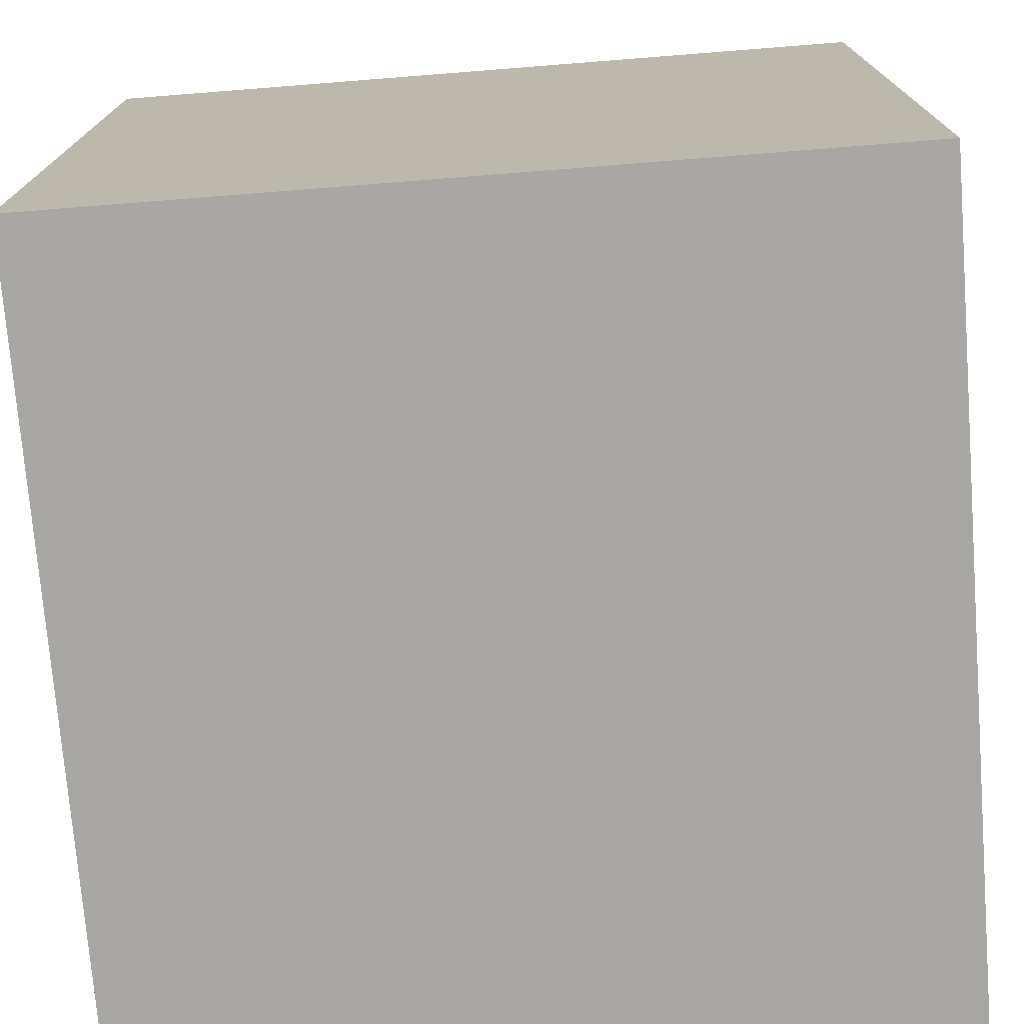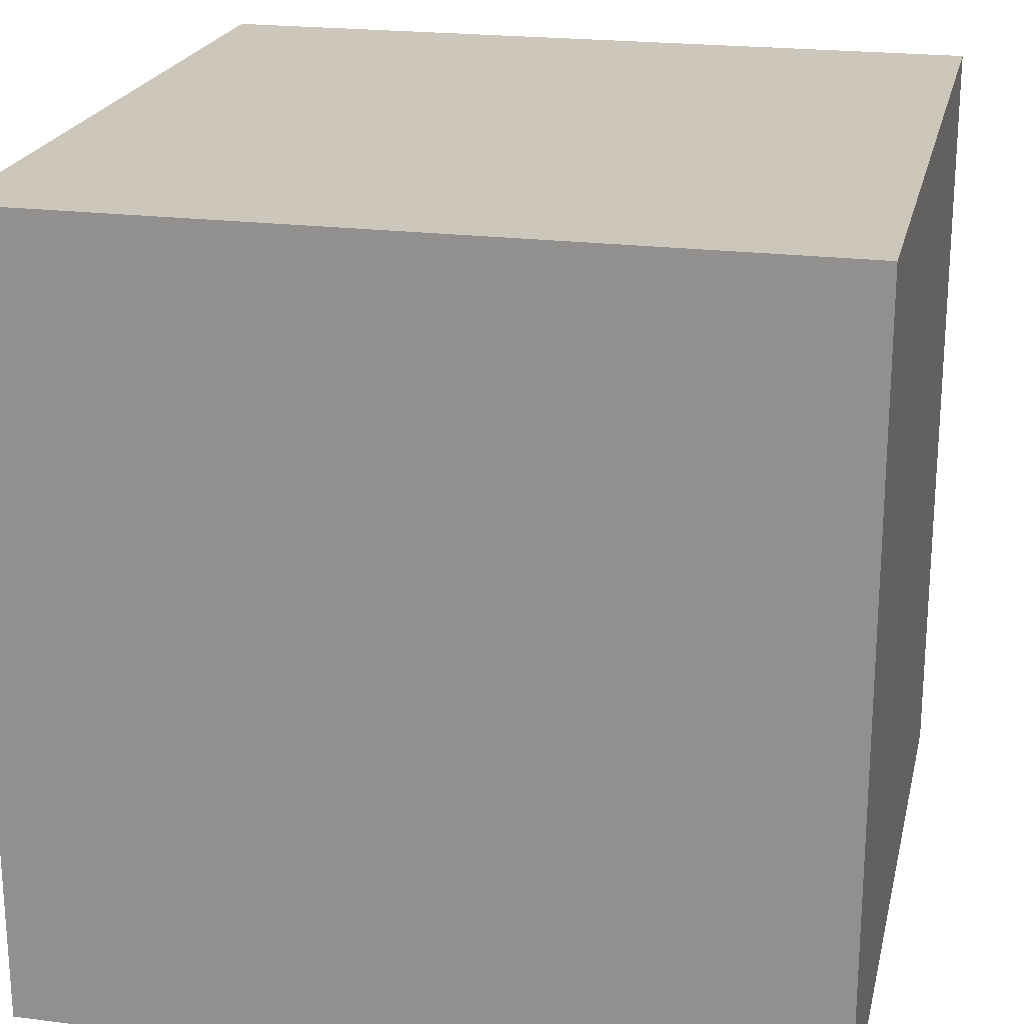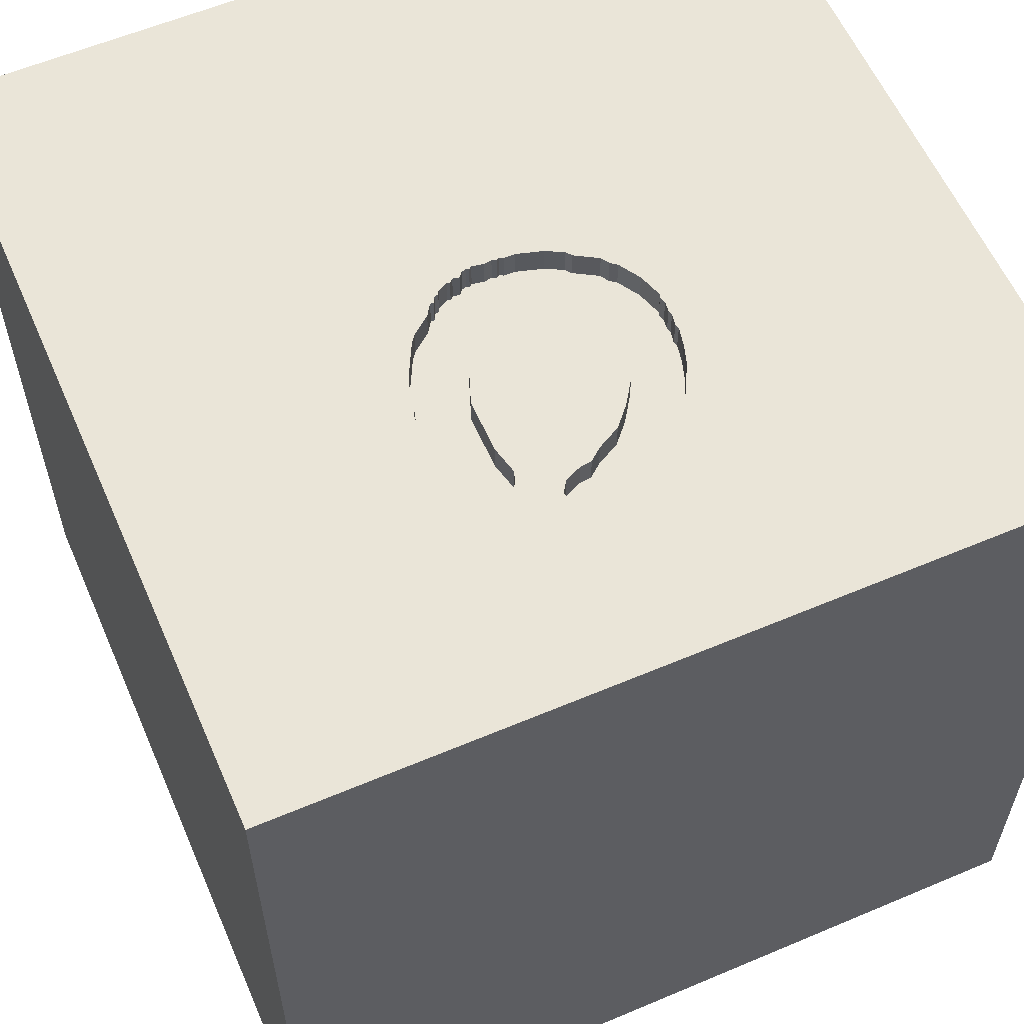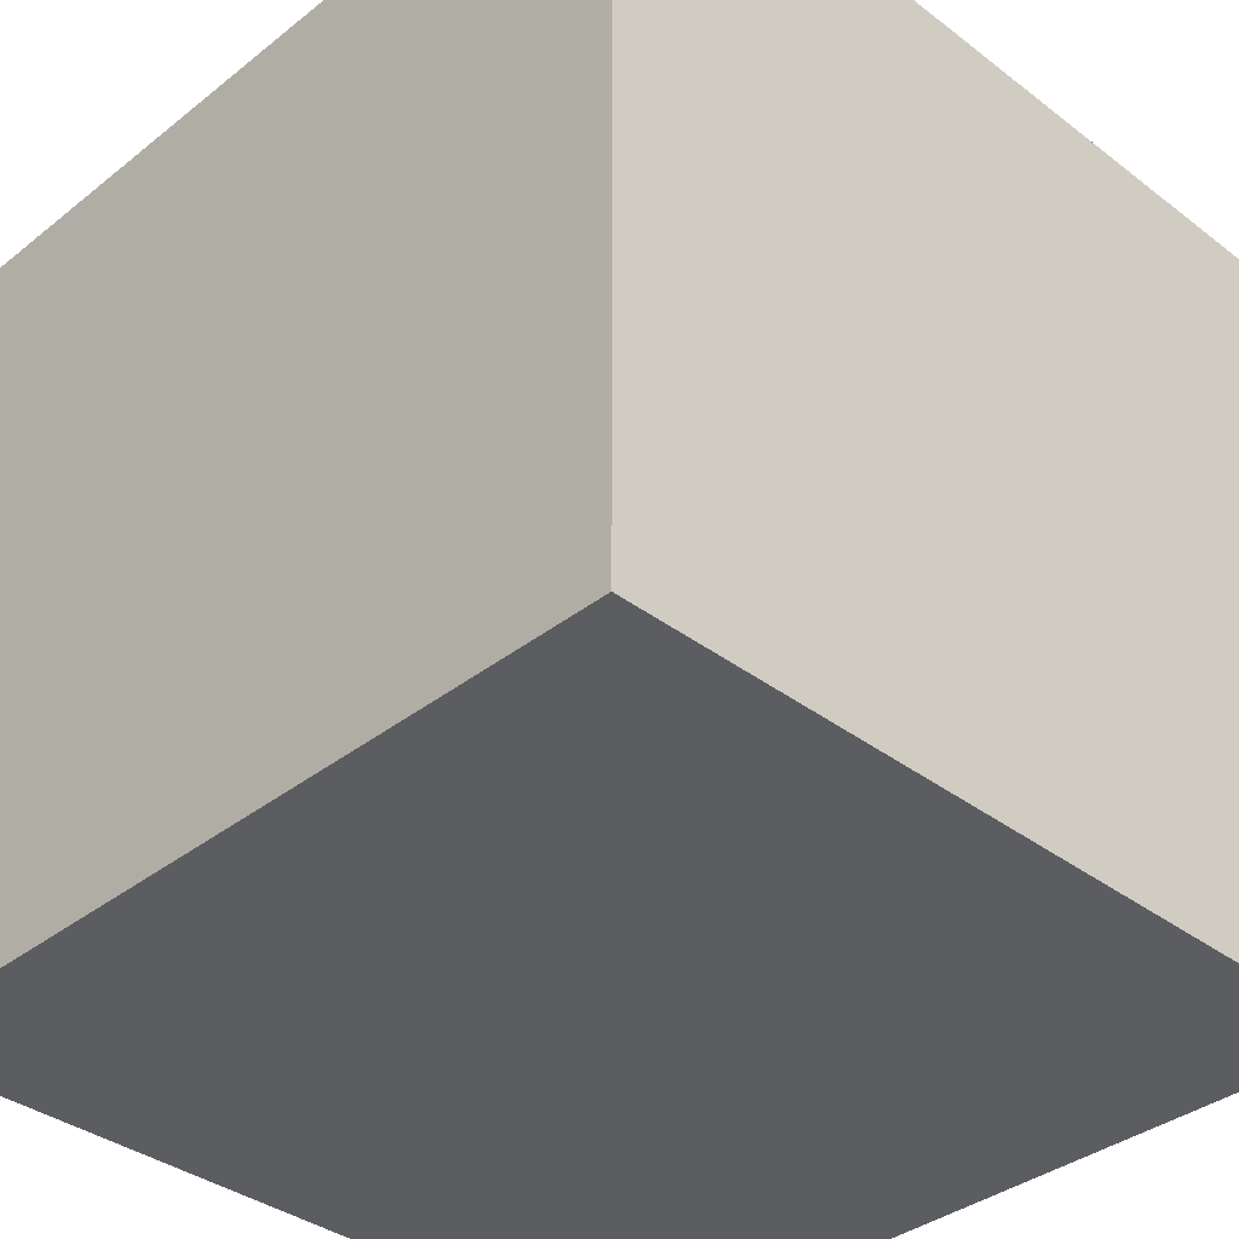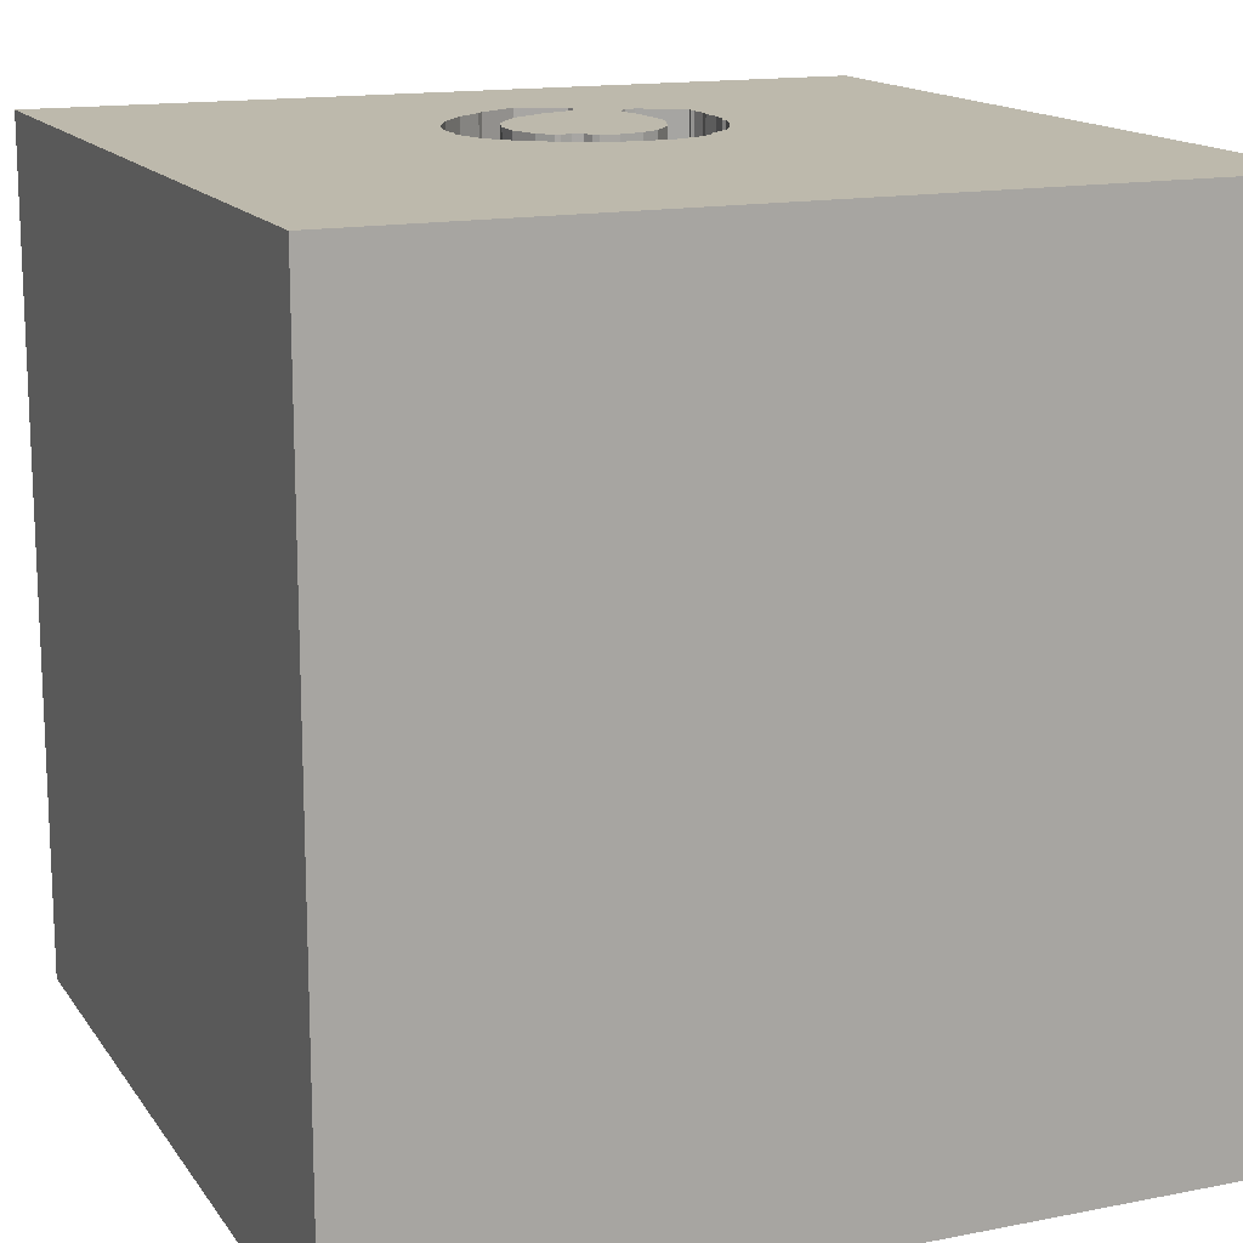
<metadata>
{"format":"obj","ext":"obj","renderer":"f3d","projection":"perspective","resolution":1024,"background":"white","views":[{"elev":-74.4,"azim":4.5,"up":"+Y"},{"elev":21.5,"azim":12.6,"up":"+Z"},{"elev":59.2,"azim":-23.5,"up":"+Y"},{"elev":-36.7,"azim":45.5,"up":"+Y"},{"elev":15.0,"azim":157.2,"up":"+Y"}]}
</metadata>
<code>
o horseshoe_52
v -0.3794 1.5 0.07691
v 0.1384 1.5 0.599
v 0.1384 1.4 0.599
v 0.04908 1.5 0.1089
v 0.04908 1.4 0.1089
v -0.2615 1.4 0.2497
v 0.3456 1.5 0.08702
v 0.3456 1.4 0.08702
v -0.5126 1.5 0.6132
v -0.5126 1.4 0.6132
v 0.4203 1.5 0.3971
v -0.2862 1.5 -0.01509
v -0.1021 1.5 0.8949
v -0.1203 1.4 0.1157
v -0.5599 0.4948 1.5
v -0.638 -0.07812 1.5
v -1.094 -1.5 -0.02604
v -0.3283 1.4 0.7468
v -0.5093 1.5 0.5153
v -0.01197 1.5 0.9341
v -0.01197 1.4 0.9341
v -0.103 1.5 -0.1012
v -0.103 1.4 -0.1012
v -0.01043 1.5 -0.09397
v -0.4922 1.5 0.3249
v -0.4922 1.4 0.3249
v 0.1502 1.5 0.824
v 0.152 1.5 0.1545
v 0.152 1.4 0.1545
v 0.3341 1.5 0.6321
v -0.3145 1.5 0.5211
v 0.1966 1.5 0.2104
v -0.08186 1.5 -0.09709
v -0.5115 1.5 0.4412
v 0.2061 1.5 -0.03035
v 0.2061 1.4 -0.03035
v 0.2258 -0.1963 -1.5
v 0.1562 0.1562 1.5
v 0.2083 1.276 1.5
v 0.4167 -0.4688 1.5
v 0.599 -1.5 0.5208
v 0.4687 -1.5 -0
v 0.4167 -1.5 1.172
v 0.5208 -1.5 -0.5729
v 0.1302 -1.5 -1.5
v 0.1042 -1.5 -1.003
v 0.1302 -1.5 1.5
v 0.5469 0.7943 1.5
v 0.8675 1.5 -0.1611
v -0.1302 1.5 -1.5
v 0.1562 1.5 1.5
v 0.2406 1.5 0.7505
v 0.3036 1.5 0.03911
v 1.5 -1.5 1.5
v 0.4203 1.4 0.3971
v -0.2729 1.5 -0.015
v -0.2729 1.4 -0.015
v -0.1242 1.5 -0.0987
v -0.1242 1.4 -0.0987
v 0.0937 1.5 0.1647
v 0.0937 1.4 0.1647
v 0.1315 1.5 0.8477
v 0.1315 1.4 0.8477
v 0.3353 1.5 0.07885
v 0.385 1.5 0.5319
v -0.5004 1.5 0.3672
v -0.5004 1.4 0.3672
v 0.07713 1.5 0.6674
v -0.487 1.5 0.3408
v -0.487 1.4 0.3408
v -0.06072 1.5 -0.09298
v -0.06072 1.4 -0.09298
v 0.02604 -1.094 1.5
v 0 -0.4688 1.5
v 0.07812 -1.5 -0.1562
v 0 -1.5 0.6771
v -0.3125 -1.5 1.198
v 0.05208 0.8464 1.5
v -0.2615 1.5 0.2497
v -0.1302 1.5 1.094
v -0.2908 1.5 0.6861
v -0.1203 1.5 0.1157
v -0.09281 1.5 0.7536
v -0.3283 1.5 0.7468
v 0.0504 1.5 -0.0896
v 0.0504 1.4 -0.0896
v 0.2219 1.5 -0.009071
v 0.2219 1.4 -0.009071
v -0.4756 1.5 0.2704
v 0.4233 1.5 0.3389
v 0.2303 1.5 0.3138
v 0.2303 1.4 0.3138
v -0.1561 1.5 -0.07509
v -0.1561 1.4 -0.07509
v -0.3129 1.5 0.02442
v 0.3219 1.5 0.06834
v 0.3219 1.4 0.06834
v 1.113 0.4427 1.5
v 1.198 -0 1.5
v 1.5 1.5 -1.5
v 1.5 -1.5 -1.5
v 1.172 -1.5 0.1953
v -0.03549 1.5 0.09242
v -0.03549 1.4 0.09242
v -0.03158 1.5 -0.09808
v -0.03158 1.4 -0.09808
v -0.314 1.5 0.5881
v -0.314 1.4 0.5881
v -0.1401 1.5 -0.09351
v -0.1806 1.5 0.8218
v -0.2409 1.5 -0.05184
v -0.2409 1.4 -0.05184
v 0.4082 1.5 0.2115
v -0.2908 1.4 0.6861
v 0.2873 1.5 0.6913
v 0.2627 1.5 0.01502
v -0.3654 1.5 0.7545
v -0.3654 1.4 0.7545
v 0.4213 1.5 0.2516
v -0.1401 1.4 -0.09351
v 0.227 1.5 0.4117
v -0.1146 1.5 -0.09383
v -0.4624 1.5 0.2272
v -0.4624 1.4 0.2272
v 0.3036 1.4 0.03911
v -0.307 1.5 0.731
v 0.01071 1.5 -0.08986
v 0.01071 1.4 -0.08986
v -0.2463 1.5 -0.04129
v -0.2463 1.4 -0.04129
v -0.5729 -0.7292 1.5
v -0.7292 -1.5 -0.6771
v -0.4427 -1.5 0.5208
v -0.4818 -1.5 -0.1823
v -0.3906 -1.5 -1.25
v -0.5729 1.5 0.9635
v -0.5209 1.5 0.6687
v 0.227 1.4 0.4117
v -1.5 -0.9635 0.5208
v -1.5 0.3125 -1.094
v -1.5 0.6641 0.5143
v -1.5 0.625 -0.07812
v -1.5 0.2083 -0.4557
v -1.5 0.1042 -1.5
v -1.5 -0.1302 1.5
v -1.5 -0.1823 -1.068
v -1.5 -0.1823 0.4687
v -1.5 -0.05208 -0
v -1.5 0.02604 1.094
v -1.5 1.25 -0.1562
v -1.5 1.5 -1.5
v -1.5 -0.6706 -0.651
v -1.5 -0.625 0.1562
v -1.5 -1.5 0.1562
v -1.5 1.5 0.1042
v -1.5 -1.25 0.03906
v -1.5 -0.3646 1.198
v -0.07806 1.5 0.1041
v -0.5115 1.4 0.4412
v 0.1428 1.5 -0.06252
v 0.385 1.4 0.5319
v -0.4008 1.5 0.1059
v -0.1932 1.5 -0.0674
v -0.1932 1.4 -0.0674
v 0.4181 1.5 0.323
v 0.06205 1.5 0.1486
v 0.06205 1.4 0.1486
v 0.07713 1.4 0.6674
v 0.1966 1.4 0.2104
v -0.02737 1.5 0.7299
v -0.2038 1.5 -0.07276
v 0.625 0.1562 1.5
v 1.5 1.5 1.5
v 0.4237 1.5 0.286
v -0.01575 1.5 -0.09004
v -0.01575 1.4 -0.09004
v -0.09281 1.4 0.7536
v -0.4008 1.4 0.1059
v 0.3927 1.5 0.1641
v -0.3129 1.4 0.02442
v -0.5048 1.5 0.6239
v -0.5048 1.4 0.6239
v -0.1867 1.5 0.1549
v -0.1867 1.4 0.1549
v 1.5 -0.7387 -0.4395
v 1.5 0.4614 0.5371
v 1.5 -0.1562 -1.5
v 1.5 0.1302 1.5
v 1.5 -1.5 0.1302
v 1.5 1.5 0.1302
v 0.1335 1.5 0.1518
v 0.1335 1.4 0.1518
v -0.307 1.4 0.731
v -0.03048 1.5 0.9313
v -1.276 -0.03906 1.5
v -1.5 -1.5 -1.5
v -1.5 -1.5 1.5
v -1.5 1.5 1.5
v -0.931 1.5 -0.1286
v 0.1946 1.5 0.5147
v -0.2622 1.5 -0.0361
v -0.3794 1.4 0.07691
v -0.2038 1.4 -0.07276
v 0.1502 1.4 0.824
v 0.1428 1.4 -0.06252
v 0.4213 1.4 0.2516
v -0.5176 1.5 0.5576
v -0.4167 -1.198 1.5
v 0.2406 1.4 0.7505
v -0.1799 1.5 -0.08054
v -0.05043 1.5 0.7486
v 0.4233 1.4 0.3389
v 0.1003 1.5 -0.075
v 0.8333 -0.4688 1.5
v -0.1729 1.5 0.8589
v -0.1729 1.4 0.8589
v 0.05557 1.5 0.1288
v 0.4151 1.5 0.3812
v 0.4151 1.4 0.3812
v -0.3024 1.5 0.6371
v -0.005116 1.5 -0.09791
v -0.005116 1.4 -0.09791
v -0.1806 1.4 0.8218
v 0.4181 1.4 0.323
v 0.1946 1.4 0.5147
v -0.1539 1.5 0.7823
v -0.5209 1.4 0.6687
v 0.03067 1.5 0.09287
v 0.03067 1.4 0.09287
v -0.2622 1.4 -0.0361
v -0.1539 1.4 0.7823
v -0.4272 1.5 0.7204
v -0.05043 1.4 0.7486
v 0.3341 1.4 0.6321
v 0.4159 1.5 0.2621
v 0.4159 1.4 0.2621
v 0.3927 1.4 0.1641
v -0.1799 1.4 -0.08054
v -0.3154 1.5 0.3949
v -0.3125 1.5 0.9375
v -0.5093 1.4 0.5153
v -0.005202 1.5 0.7119
v -0.005202 1.4 0.7119
v -0.1136 1.5 -0.09333
v -0.1136 1.4 -0.09333
v 0.4066 1.5 0.4632
v 0.4066 1.4 0.4632
v -0.2862 1.4 -0.01509
v -0.5176 1.4 0.5576
v -0.03048 1.4 0.9313
v 0.4237 1.4 0.286
v -0.3154 1.4 0.3949
f 47 208 197
f 145 157 197
f 197 156 154
f 197 195 145
f 139 156 197
f 197 77 47
f 208 131 197
f 145 149 157
f 47 73 208
f 157 139 197
f 154 17 197
f 157 147 139
f 197 133 77
f 77 43 47
f 145 198 149
f 47 54 73
f 197 16 195
f 149 147 157
f 147 153 139
f 153 156 139
f 156 196 154
f 154 196 17
f 77 76 43
f 73 131 208
f 131 16 197
f 195 198 145
f 17 133 197
f 133 76 77
f 73 74 131
f 17 134 133
f 43 54 47
f 16 15 195
f 153 152 156
f 152 196 156
f 74 16 131
f 15 198 195
f 149 141 147
f 147 148 153
f 73 40 74
f 198 141 149
f 196 132 17
f 133 75 76
f 76 41 43
f 54 40 73
f 132 134 17
f 134 75 133
f 74 38 16
f 148 152 153
f 75 41 76
f 54 214 40
f 141 148 147
f 40 38 74
f 38 15 16
f 141 142 148
f 148 143 152
f 41 54 43
f 75 42 41
f 40 172 38
f 38 78 15
f 142 143 148
f 143 146 152
f 146 196 152
f 196 135 132
f 132 46 134
f 214 172 40
f 78 198 15
f 46 75 134
f 41 102 54
f 135 46 132
f 214 99 172
f 38 48 78
f 137 199 198
f 198 142 141
f 75 44 42
f 42 102 41
f 54 99 214
f 172 48 38
f 137 198 136
f 198 150 142
f 143 140 146
f 46 44 75
f 78 39 198
f 199 155 198
f 146 144 196
f 37 196 144
f 102 189 54
f 199 137 207
f 142 151 143
f 44 102 42
f 185 54 189
f 186 54 185
f 99 98 172
f 172 98 48
f 80 136 198
f 117 232 136
f 136 84 117
f 137 181 9
f 207 137 9
f 199 207 19
f 199 19 34
f 66 69 25
f 199 34 66
f 199 66 25
f 155 150 198
f 151 140 143
f 196 45 135
f 188 99 54
f 39 51 198
f 80 198 51
f 240 136 80
f 136 240 126
f 136 126 84
f 137 136 232
f 89 199 25
f 37 45 196
f 186 188 54
f 240 81 126
f 199 89 123
f 199 123 162
f 150 151 142
f 101 45 37
f 44 101 102
f 48 39 78
f 240 80 13
f 240 13 215
f 226 83 81
f 240 215 110
f 226 81 240
f 240 110 226
f 199 162 1
f 199 1 95
f 211 170 81
f 81 83 211
f 81 31 107
f 107 220 81
f 199 95 12
f 58 122 22
f 58 22 199
f 210 93 109
f 109 58 199
f 199 12 56
f 199 56 201
f 210 109 199
f 171 163 210
f 201 129 111
f 171 210 199
f 199 201 111
f 199 111 171
f 140 144 146
f 188 98 99
f 194 13 80
f 20 194 80
f 80 62 20
f 68 2 81
f 81 170 242
f 81 242 68
f 91 81 2
f 79 31 81
f 122 244 22
f 45 46 135
f 46 101 44
f 101 189 102
f 98 173 48
f 62 80 51
f 52 27 62
f 91 2 121
f 91 79 81
f 79 239 31
f 85 213 49
f 49 22 33
f 175 24 221
f 221 127 85
f 33 71 105
f 221 85 49
f 49 33 105
f 221 49 105
f 105 175 221
f 155 151 150
f 100 186 185
f 30 115 52
f 2 200 121
f 79 91 60
f 60 166 79
f 199 22 49
f 48 173 39
f 173 52 62
f 30 52 173
f 173 65 30
f 191 60 91
f 91 32 28
f 91 28 191
f 158 82 79
f 79 166 217
f 217 4 158
f 158 79 217
f 82 183 79
f 35 87 49
f 49 213 160
f 49 160 35
f 151 144 140
f 173 51 39
f 173 49 11
f 173 11 246
f 246 65 173
f 4 228 103
f 4 103 158
f 87 116 53
f 49 87 53
f 45 101 46
f 185 189 101
f 188 173 98
f 173 62 51
f 90 218 11
f 49 165 90
f 49 90 11
f 53 96 64
f 49 53 64
f 199 151 155
f 37 144 151
f 186 173 188
f 119 235 174
f 49 113 119
f 174 165 49
f 119 174 49
f 64 7 49
f 49 7 179
f 49 179 113
f 50 199 49
f 50 37 151
f 190 186 100
f 100 50 49
f 50 151 199
f 100 37 50
f 187 101 37
f 190 173 186
f 190 49 173
f 100 49 190
f 100 187 37
f 187 185 101
f 100 185 187
f 203 112 164
f 171 111 112
f 112 203 171
f 203 164 171
f 130 164 112
f 111 129 112
f 163 171 164
f 164 130 14
f 130 112 129
f 210 163 164
f 164 238 210
f 14 94 164
f 130 57 14
f 129 201 130
f 238 164 94
f 14 104 94
f 230 57 130
f 57 184 14
f 230 130 201
f 238 94 210
f 158 103 104
f 104 14 158
f 245 94 104
f 201 56 57
f 57 230 201
f 184 57 180
f 14 184 82
f 93 210 94
f 14 82 158
f 94 245 120
f 72 245 104
f 56 12 57
f 184 180 202
f 180 57 248
f 183 82 184
f 109 93 94
f 94 120 109
f 103 228 229
f 229 104 103
f 245 59 120
f 72 23 245
f 104 176 72
f 248 57 12
f 6 184 202
f 202 180 1
f 180 248 95
f 79 183 184
f 184 6 79
f 104 229 128
f 228 4 229
f 122 58 59
f 59 245 122
f 120 59 109
f 33 22 23
f 23 72 33
f 22 244 245
f 245 23 22
f 176 104 128
f 106 72 176
f 12 95 248
f 202 178 6
f 95 1 180
f 1 162 202
f 229 86 128
f 5 229 4
f 245 244 122
f 58 109 59
f 71 33 72
f 222 176 128
f 72 106 71
f 175 105 106
f 106 176 175
f 178 202 162
f 6 178 124
f 6 252 79
f 205 86 229
f 85 127 128
f 128 86 85
f 5 205 229
f 4 217 5
f 24 175 176
f 176 222 24
f 127 221 222
f 222 128 127
f 105 71 106
f 252 6 124
f 162 123 124
f 124 178 162
f 239 79 252
f 86 205 213
f 213 85 86
f 36 205 5
f 167 5 217
f 217 166 167
f 221 24 222
f 252 124 70
f 124 123 89
f 31 239 252
f 252 108 31
f 205 160 213
f 205 36 160
f 88 36 5
f 167 192 5
f 166 60 167
f 70 67 252
f 124 26 70
f 26 124 89
f 89 25 26
f 108 107 31
f 108 252 241
f 35 160 36
f 36 88 35
f 5 192 88
f 192 167 61
f 61 167 60
f 67 70 66
f 159 252 67
f 25 69 70
f 70 26 25
f 108 114 220
f 220 107 108
f 108 241 249
f 252 159 241
f 87 35 88
f 192 29 88
f 60 191 192
f 192 61 60
f 69 66 70
f 66 34 159
f 159 67 66
f 81 220 114
f 114 108 118
f 182 108 249
f 19 207 249
f 249 241 19
f 241 159 34
f 34 19 241
f 116 87 88
f 88 125 116
f 29 192 28
f 29 125 88
f 191 28 192
f 114 193 81
f 118 18 114
f 118 108 182
f 249 10 182
f 53 116 125
f 97 125 29
f 193 126 81
f 18 193 114
f 18 118 84
f 227 118 182
f 207 9 10
f 10 249 207
f 9 181 182
f 182 10 9
f 125 97 53
f 28 32 169
f 169 29 28
f 169 97 29
f 193 18 126
f 117 84 118
f 84 126 18
f 118 227 232
f 232 117 118
f 227 182 137
f 181 137 182
f 96 53 97
f 32 91 169
f 97 169 8
f 137 232 227
f 64 96 97
f 97 8 64
f 92 169 91
f 169 237 8
f 8 7 64
f 169 92 237
f 91 121 92
f 8 237 179
f 179 7 8
f 236 237 92
f 138 92 121
f 206 237 236
f 224 236 92
f 92 138 219
f 121 200 138
f 113 179 237
f 237 206 113
f 206 236 119
f 236 224 251
f 224 92 219
f 138 247 219
f 225 138 200
f 206 119 113
f 235 119 236
f 174 235 236
f 236 251 174
f 165 174 251
f 251 224 165
f 224 219 212
f 247 138 161
f 55 219 247
f 225 161 138
f 200 2 225
f 224 212 165
f 212 219 90
f 65 246 247
f 247 161 65
f 11 218 219
f 219 55 11
f 55 247 11
f 161 225 234
f 3 225 2
f 90 165 212
f 218 90 219
f 246 11 247
f 30 65 161
f 161 234 30
f 225 3 234
f 2 68 3
f 3 209 234
f 168 3 68
f 234 209 115
f 115 30 234
f 3 168 209
f 52 115 209
f 204 209 168
f 68 242 243
f 243 168 68
f 27 52 209
f 209 204 27
f 204 168 243
f 243 242 170
f 63 204 243
f 170 211 233
f 233 243 170
f 204 63 27
f 63 243 233
f 62 27 63
f 233 21 63
f 211 83 177
f 177 233 211
f 63 21 20
f 20 62 63
f 233 250 21
f 250 233 177
f 194 20 21
f 21 250 194
f 250 177 216
f 83 226 231
f 231 177 83
f 250 216 13
f 13 194 250
f 231 216 177
f 216 215 13
f 231 223 216
f 226 110 223
f 223 231 226
f 110 215 216
f 216 223 110

</code>
